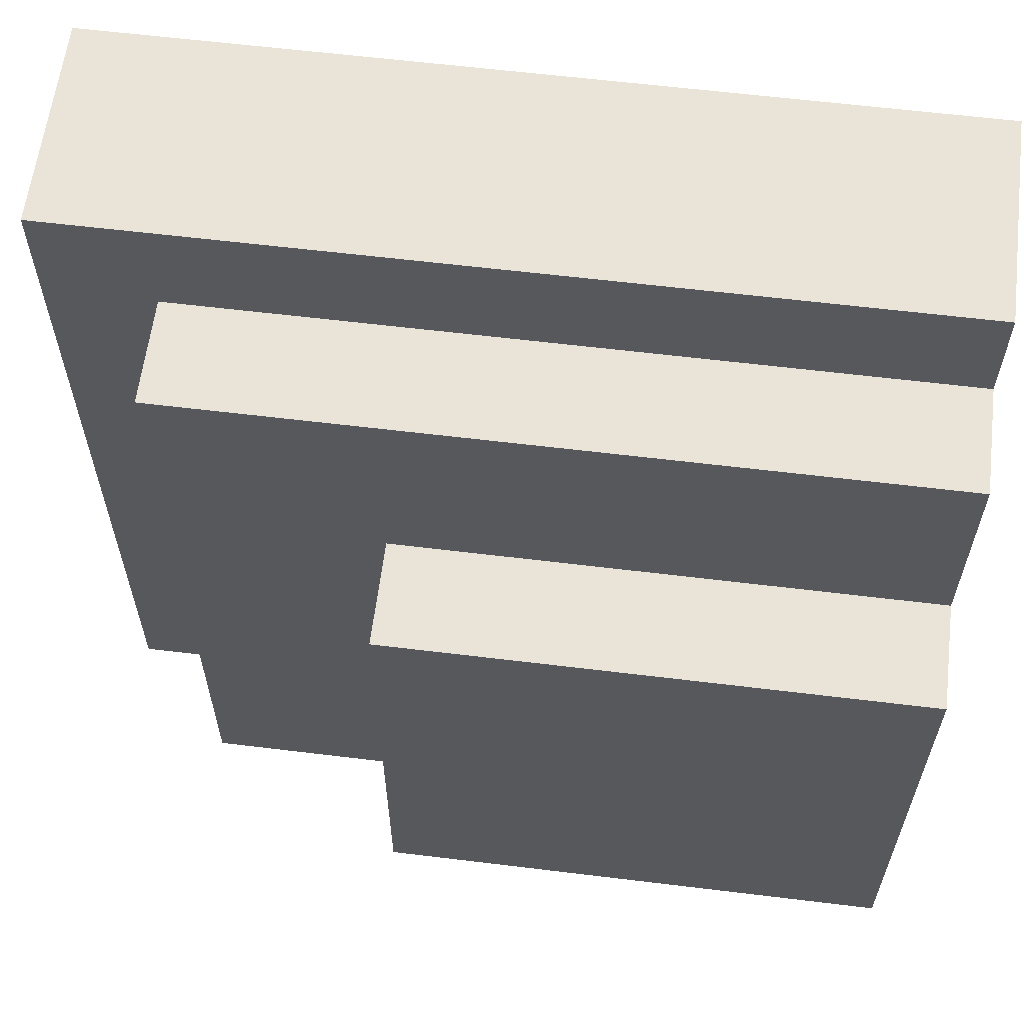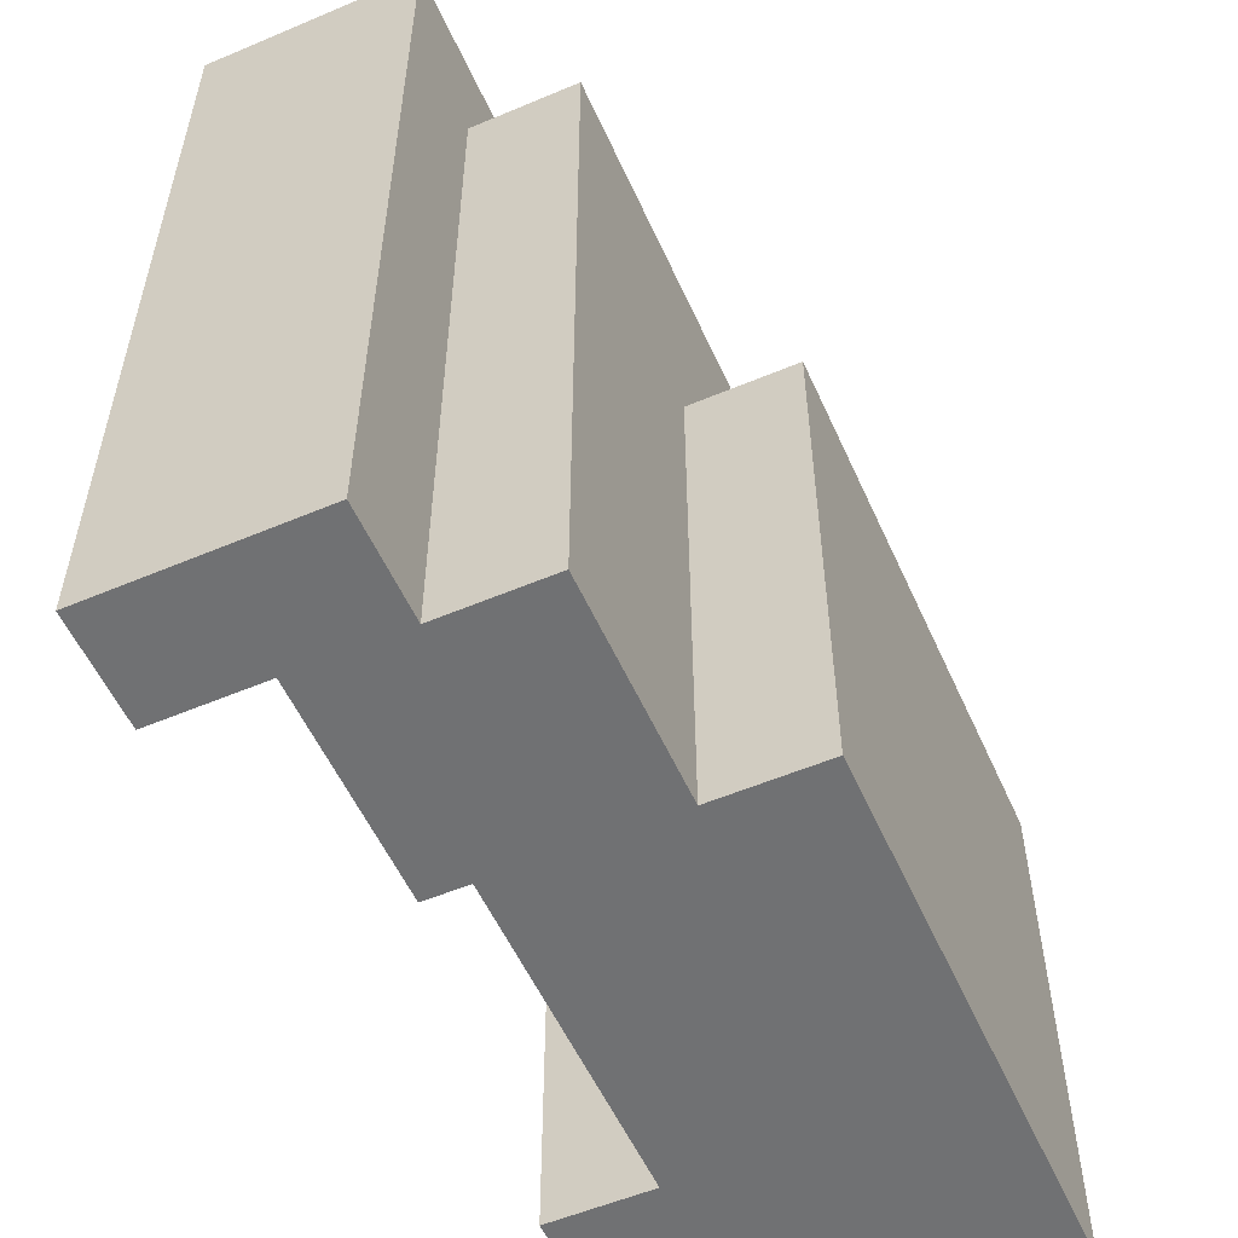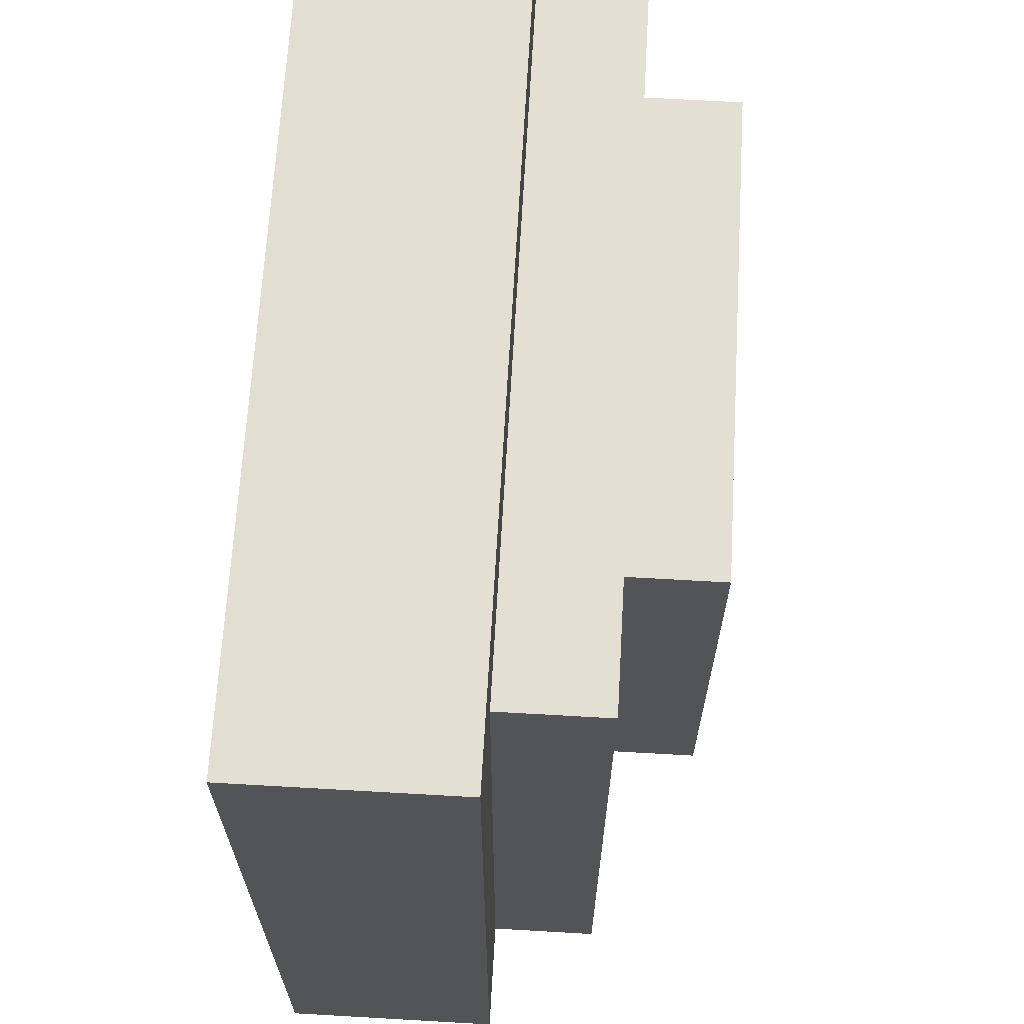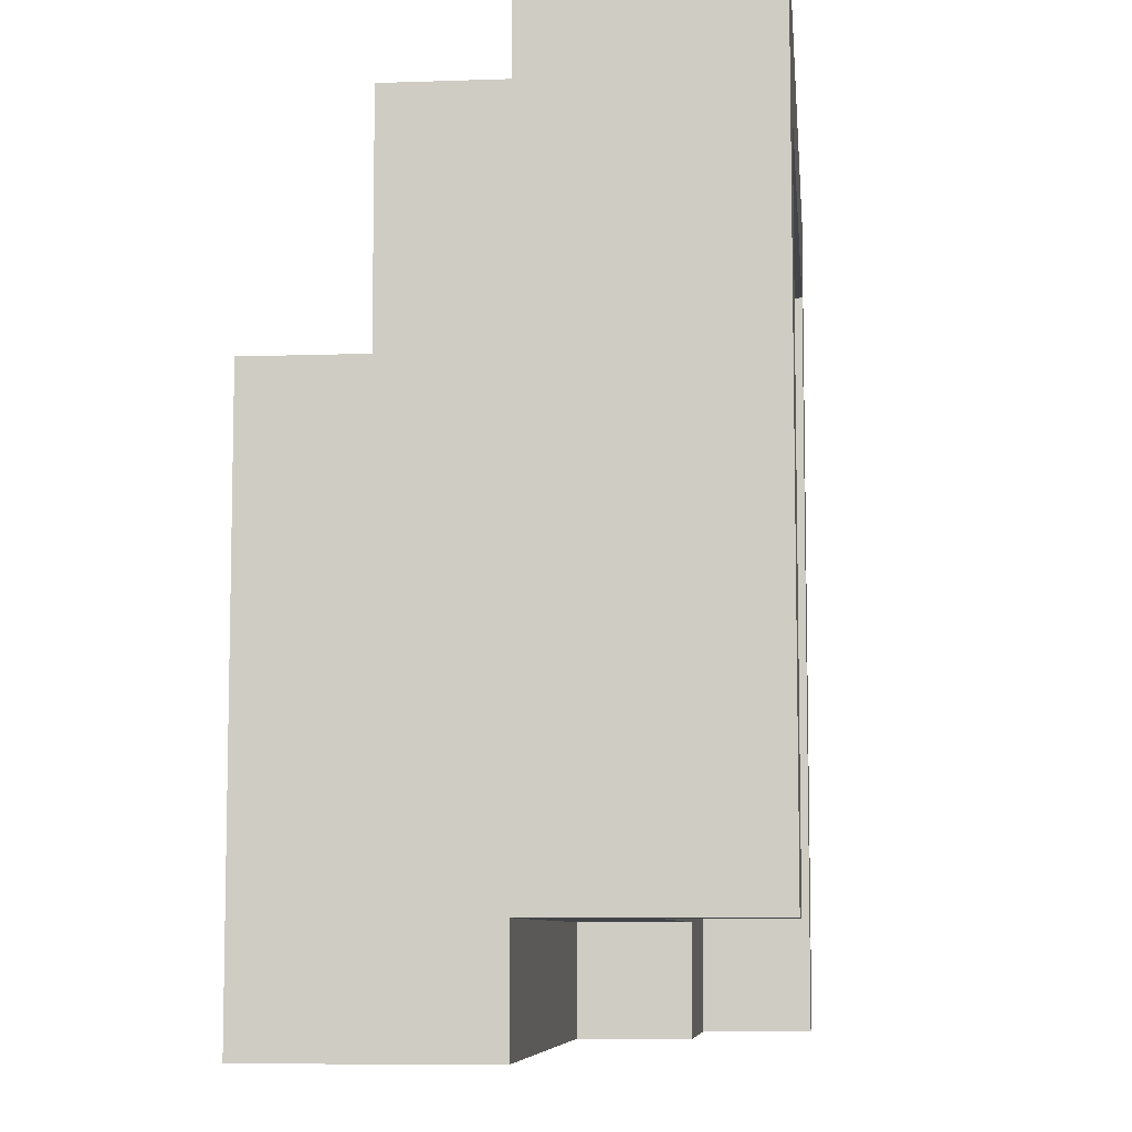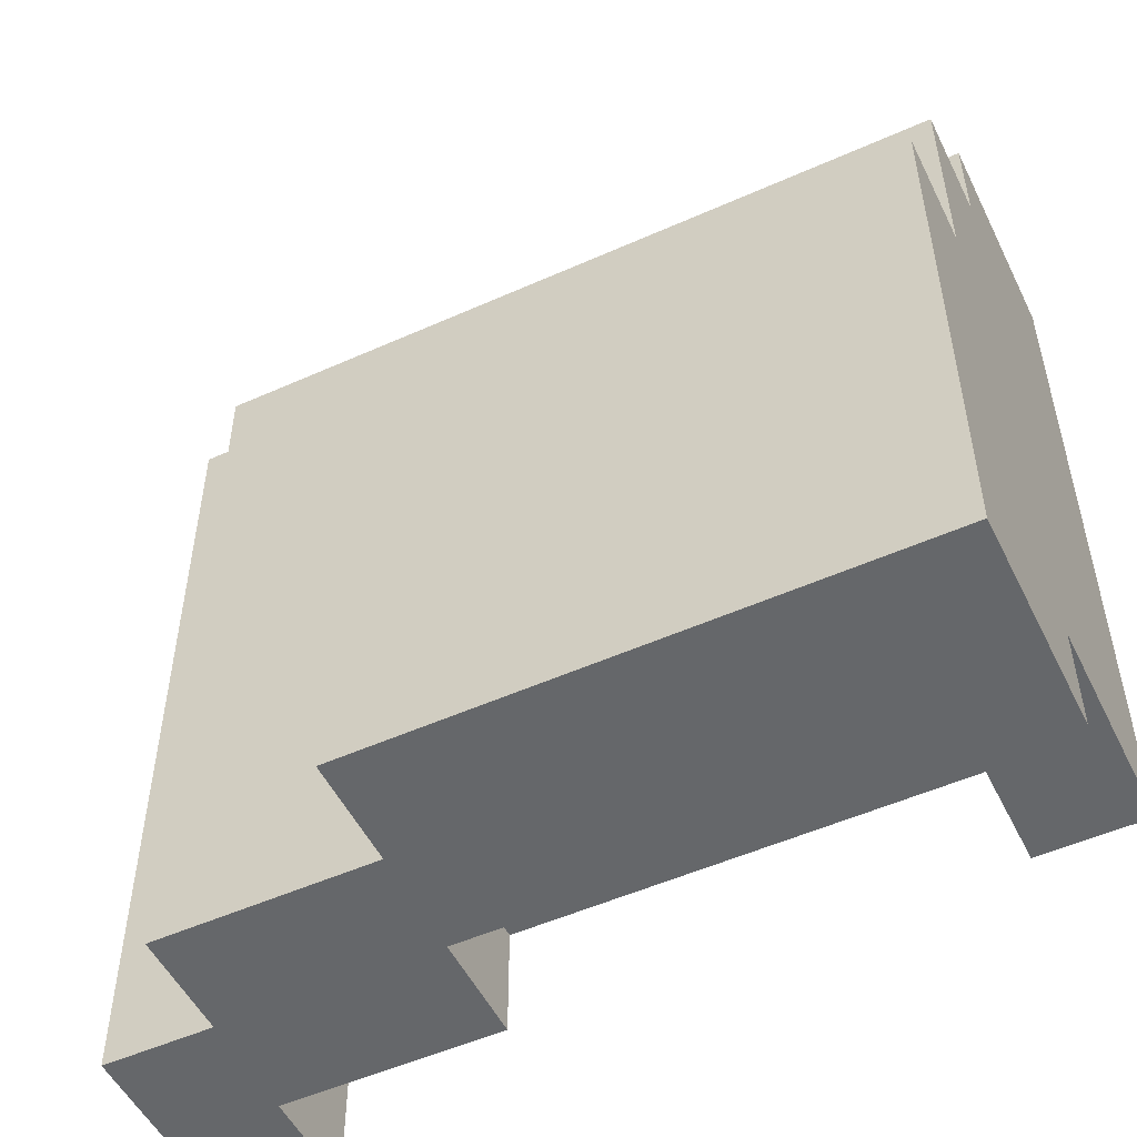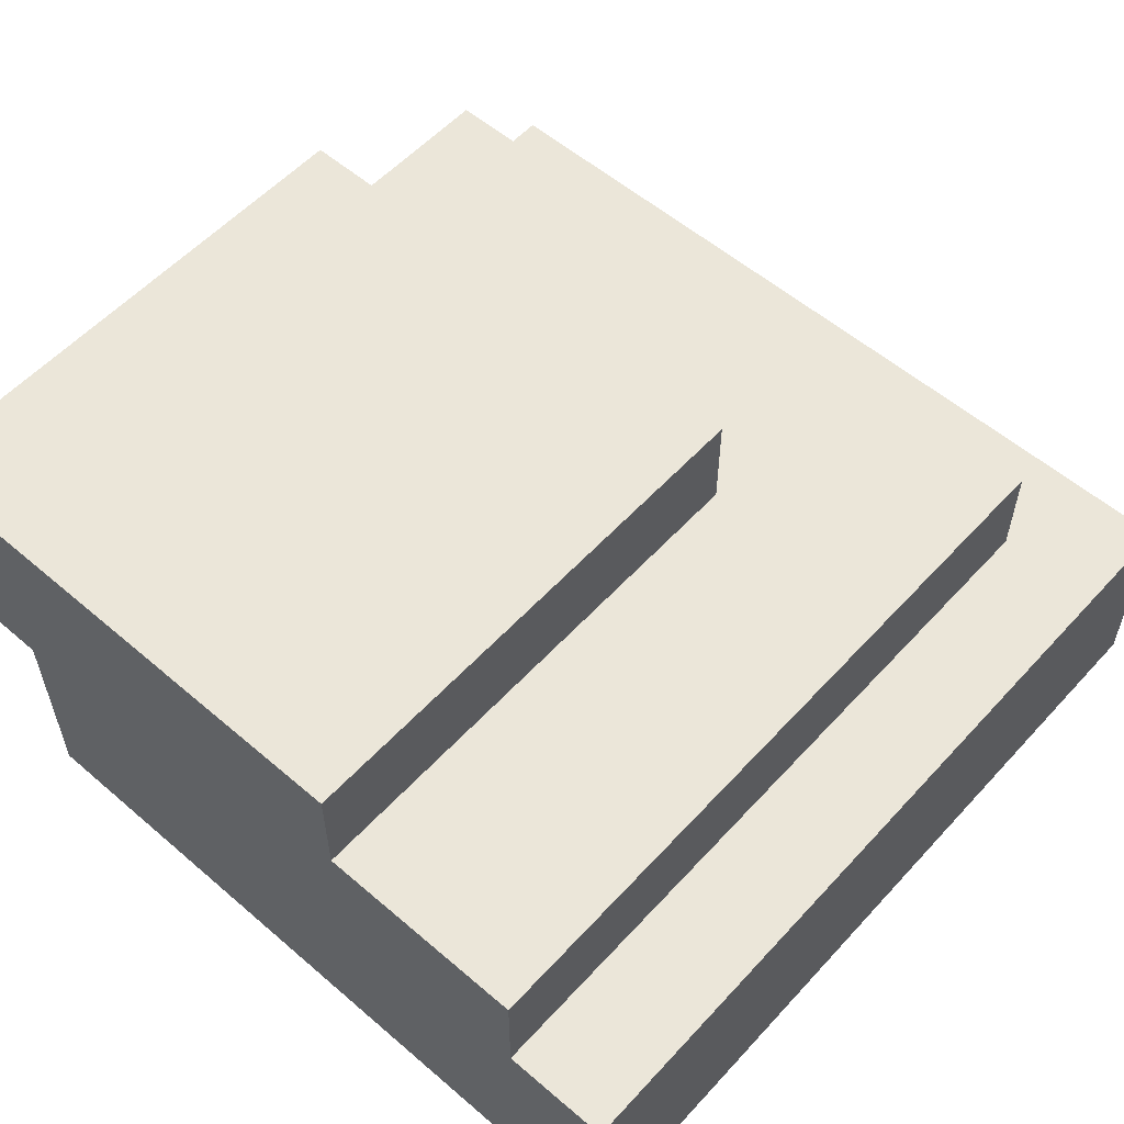
<metadata>
{"format":"obj","ext":"obj","renderer":"f3d","projection":"perspective","resolution":1024,"background":"white","views":[{"elev":61.2,"azim":-172.9,"up":"+Z"},{"elev":-55.2,"azim":114.0,"up":"+Z"},{"elev":66.6,"azim":93.3,"up":"+Z"},{"elev":-7.8,"azim":-84.4,"up":"+Z"},{"elev":-52.0,"azim":-154.2,"up":"+Z"},{"elev":56.4,"azim":-48.2,"up":"+Y"}]}
</metadata>
<code>
o
v -0.4 -0.1 0.4
v -0.4 -0.1 -0.3
v -0.4 0.1 0.4
v -0.4 0.1 0.3
v -0.4 0.1 -0.3
v -0.4 0.1 -0.4
v -0.4 0.2 0.3
v -0.4 0.2 0.1
v -0.4 0.3 0.1
v -0.4 0.3 -0.4
v 0.1 0 -0.3
v 0.1 0 -0.4
v 0.1 0.1 -0.3
v 0.1 0.1 -0.4
v 0.3 -0.1 0.3
v 0.3 -0.1 -0.4
v 0.3 0 0.3
v 0.3 0 -0.4
v -0.3 -0.1 0.3
v -0.3 -0.1 -0.3
v -0.3 0 0.3
v -0.3 0 -0.3
v 0.1 0.2 0.1
v 0.1 0.2 -0.4
v 0.1 0.3 0.1
v 0.1 0.3 -0.4
v 0.3 0.1 0.3
v 0.3 0.1 -0.4
v 0.3 0.2 0.3
v 0.3 0.2 -0.4
v 0.4 -0.1 0.4
v 0.4 -0.1 -0.4
v 0.4 0.1 0.4
v 0.4 0.1 -0.4
v -0.4 -0.1 0.4
v -0.4 0.1 0.4
v 0.4 -0.1 0.4
v 0.4 0.1 0.4
v -0.4 0.1 0.3
v -0.4 0.2 0.3
v 0.3 0.1 0.3
v 0.3 0.2 0.3
v -0.4 0.2 0.1
v -0.4 0.3 0.1
v 0.1 0.2 0.1
v 0.1 0.3 0.1
v -0.3 -0.1 0.3
v -0.3 0 0.3
v 0.3 -0.1 0.3
v 0.3 0 0.3
v -0.4 -0.1 -0.3
v -0.4 0.1 -0.3
v -0.3 -0.1 -0.3
v -0.3 0 -0.3
v 0.1 0 -0.3
v 0.1 0.1 -0.3
v -0.4 0.1 -0.4
v -0.4 0.3 -0.4
v 0.1 0 -0.4
v 0.1 0.1 -0.4
v 0.1 0.2 -0.4
v 0.1 0.3 -0.4
v 0.3 -0.1 -0.4
v 0.3 0 -0.4
v 0.3 0.1 -0.4
v 0.3 0.2 -0.4
v 0.4 -0.1 -0.4
v 0.4 0.1 -0.4
v -0.4 -0.1 0.4
v 0.4 -0.1 0.4
v -0.3 -0.1 0.3
v 0.3 -0.1 0.3
v -0.4 -0.1 -0.3
v -0.3 -0.1 -0.3
v 0.3 -0.1 -0.4
v 0.4 -0.1 -0.4
v -0.3 0 0.3
v 0.3 0 0.3
v -0.3 0 -0.3
v 0.1 0 -0.3
v 0.1 0 -0.4
v 0.3 0 -0.4
v -0.4 0.1 -0.3
v 0.1 0.1 -0.3
v -0.4 0.1 -0.4
v 0.1 0.1 -0.4
v -0.4 0.1 0.4
v 0.4 0.1 0.4
v -0.4 0.1 0.3
v 0.3 0.1 0.3
v 0.3 0.1 -0.4
v 0.4 0.1 -0.4
v -0.4 0.2 0.3
v 0.3 0.2 0.3
v -0.4 0.2 0.1
v 0.1 0.2 0.1
v 0.1 0.2 -0.4
v 0.3 0.2 -0.4
v -0.4 0.3 0.1
v 0.1 0.3 0.1
v -0.4 0.3 -0.4
v 0.1 0.3 -0.4
f 3 2 1
f 4 2 3
f 5 2 4
f 7 6 5
f 7 5 4
f 8 6 7
f 9 6 8
f 10 6 9
f 13 12 11
f 14 12 13
f 17 16 15
f 18 16 17
f 19 20 21
f 21 20 22
f 23 24 25
f 25 24 26
f 27 28 29
f 29 28 30
f 31 32 33
f 33 32 34
f 37 36 35
f 38 36 37
f 41 40 39
f 42 40 41
f 45 44 43
f 46 44 45
f 47 48 49
f 49 48 50
f 51 52 53
f 53 52 54
f 54 52 55
f 55 52 56
f 57 58 60
f 60 58 61
f 61 58 62
f 59 60 64
f 60 61 64
f 64 61 65
f 65 61 66
f 63 64 67
f 64 65 67
f 67 65 68
f 71 70 69
f 72 70 71
f 73 71 69
f 74 71 73
f 75 70 72
f 76 70 75
f 79 78 77
f 80 78 79
f 81 78 80
f 82 78 81
f 85 84 83
f 86 84 85
f 87 88 89
f 89 88 90
f 90 88 91
f 91 88 92
f 93 94 95
f 95 94 96
f 96 94 97
f 97 94 98
f 99 100 101
f 101 100 102

</code>
